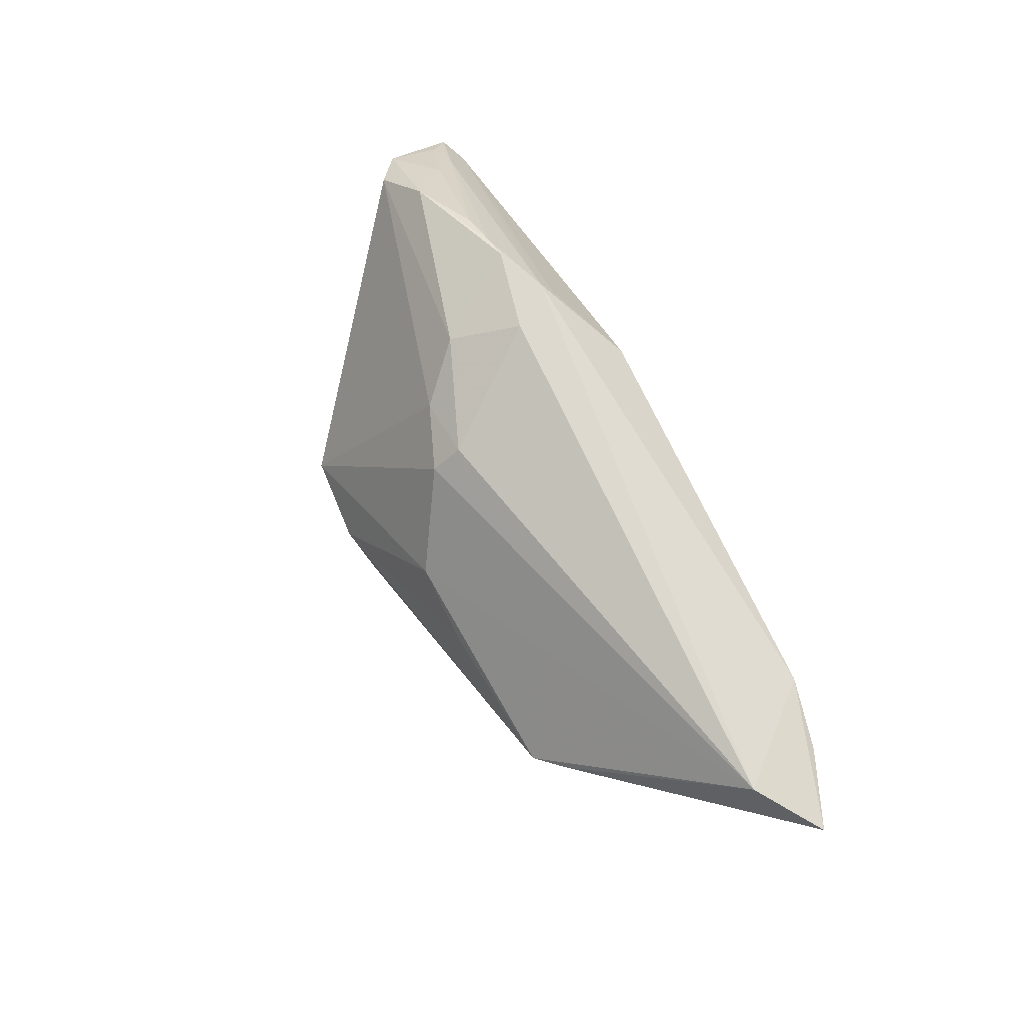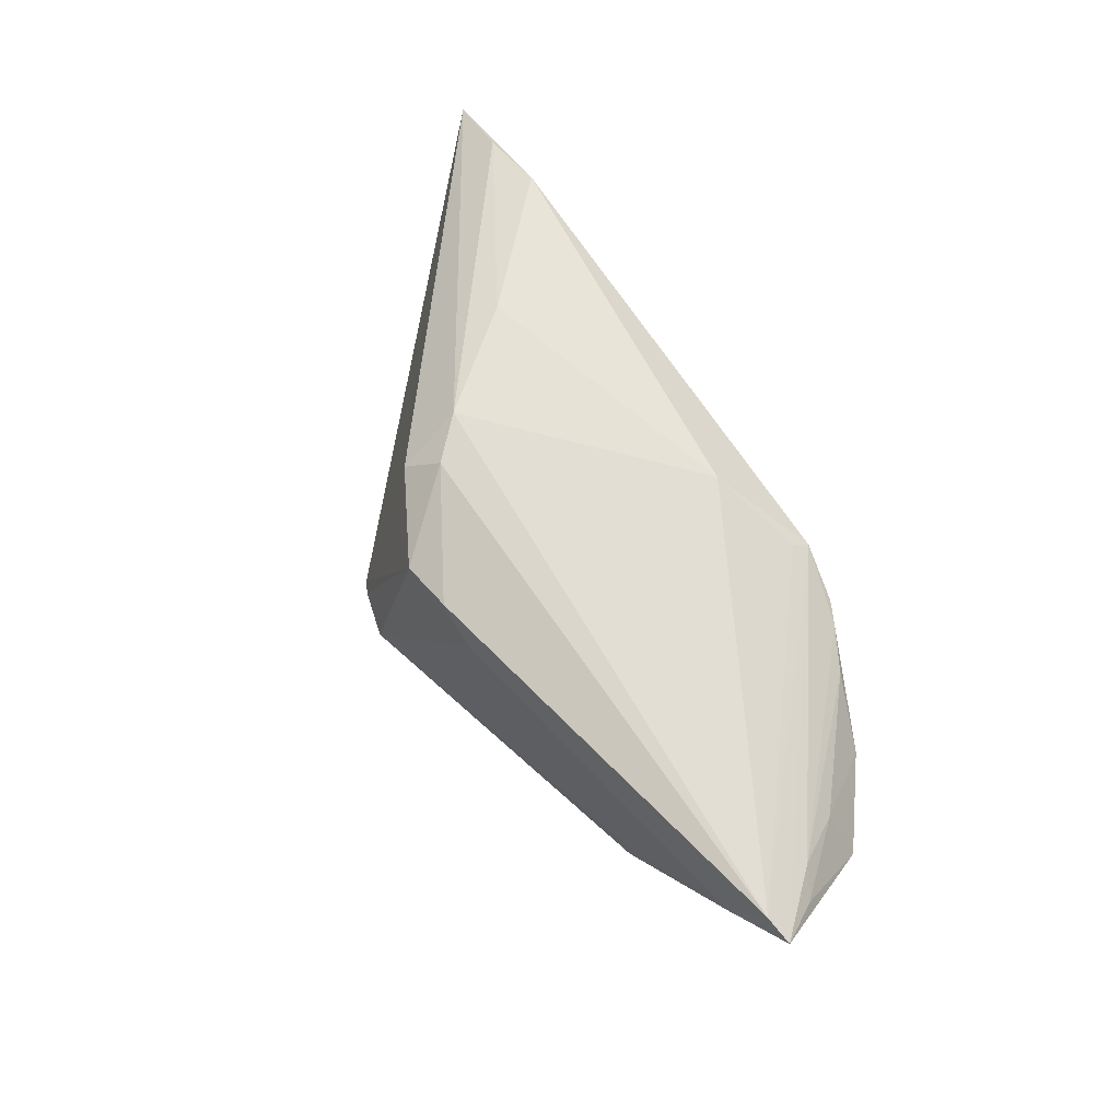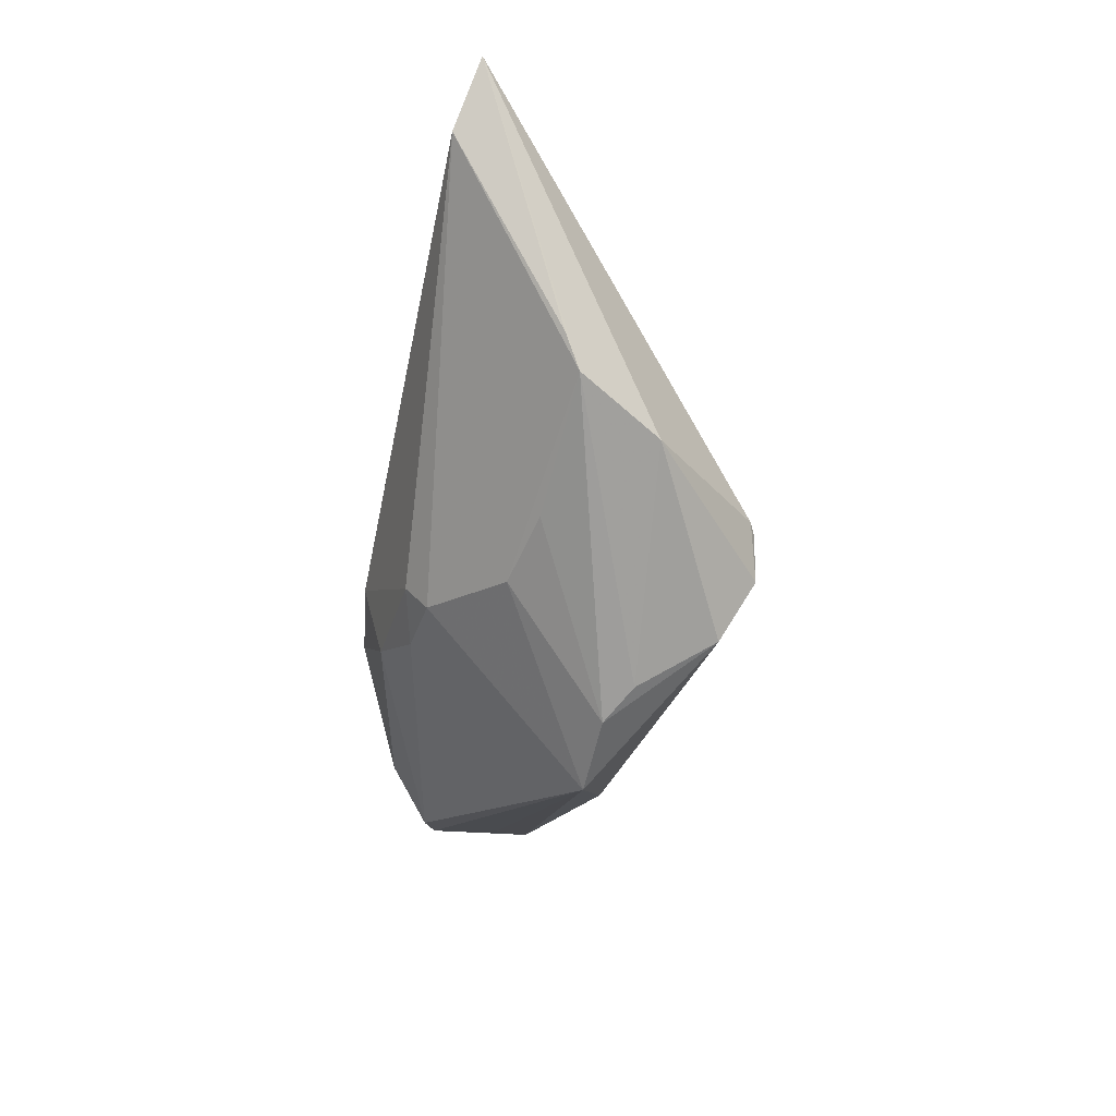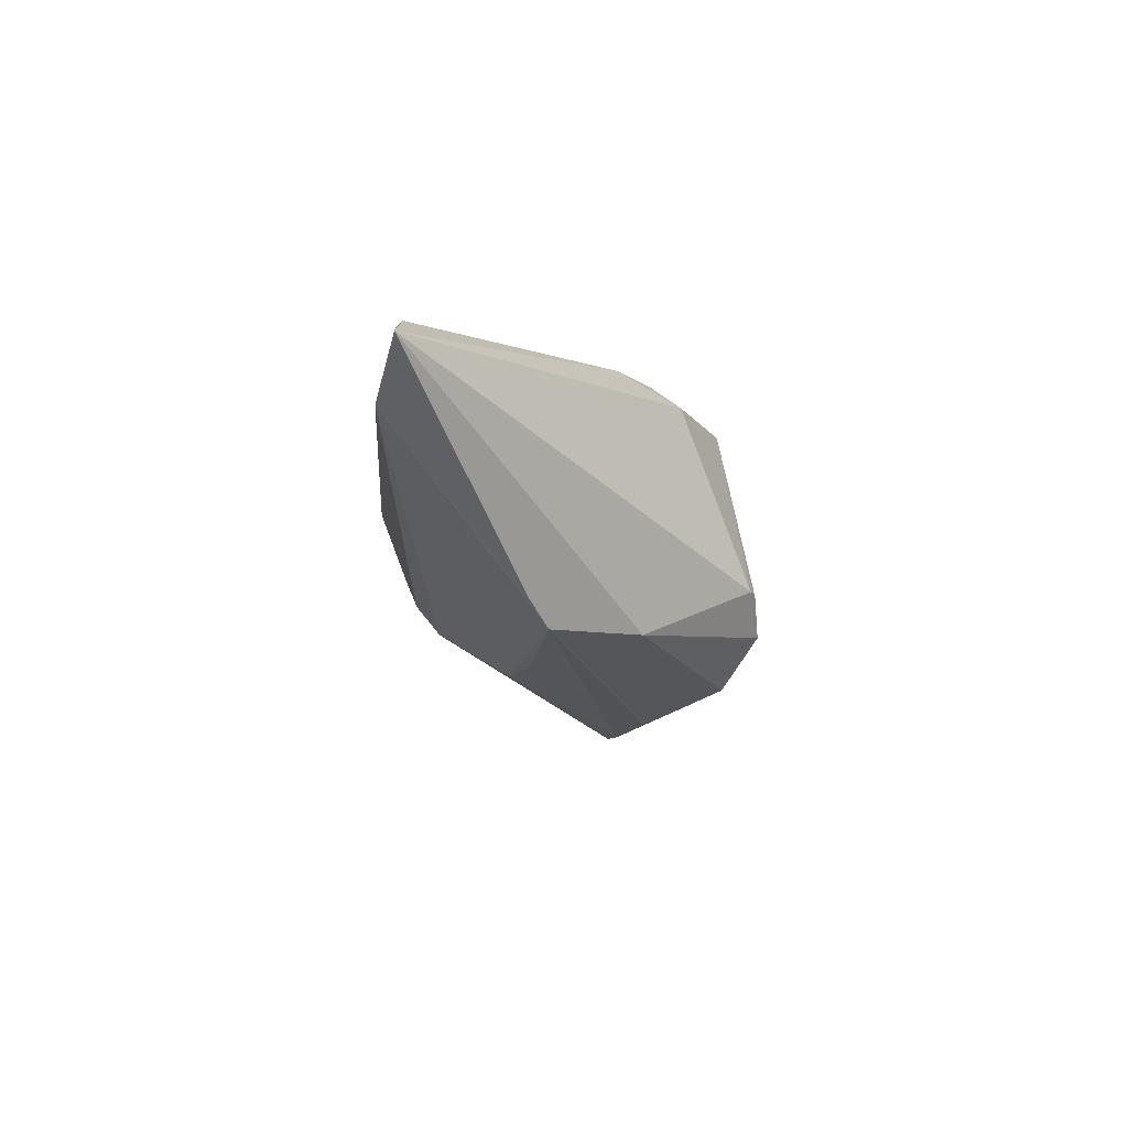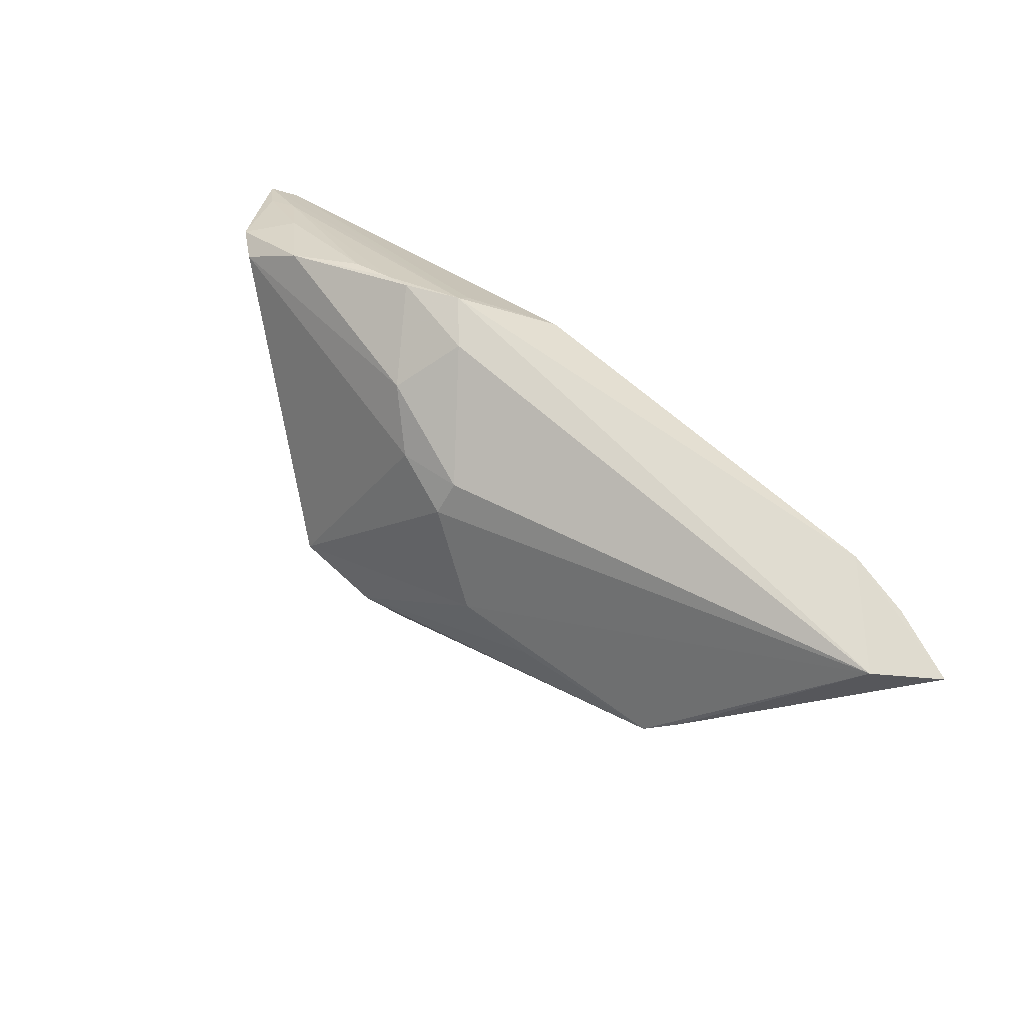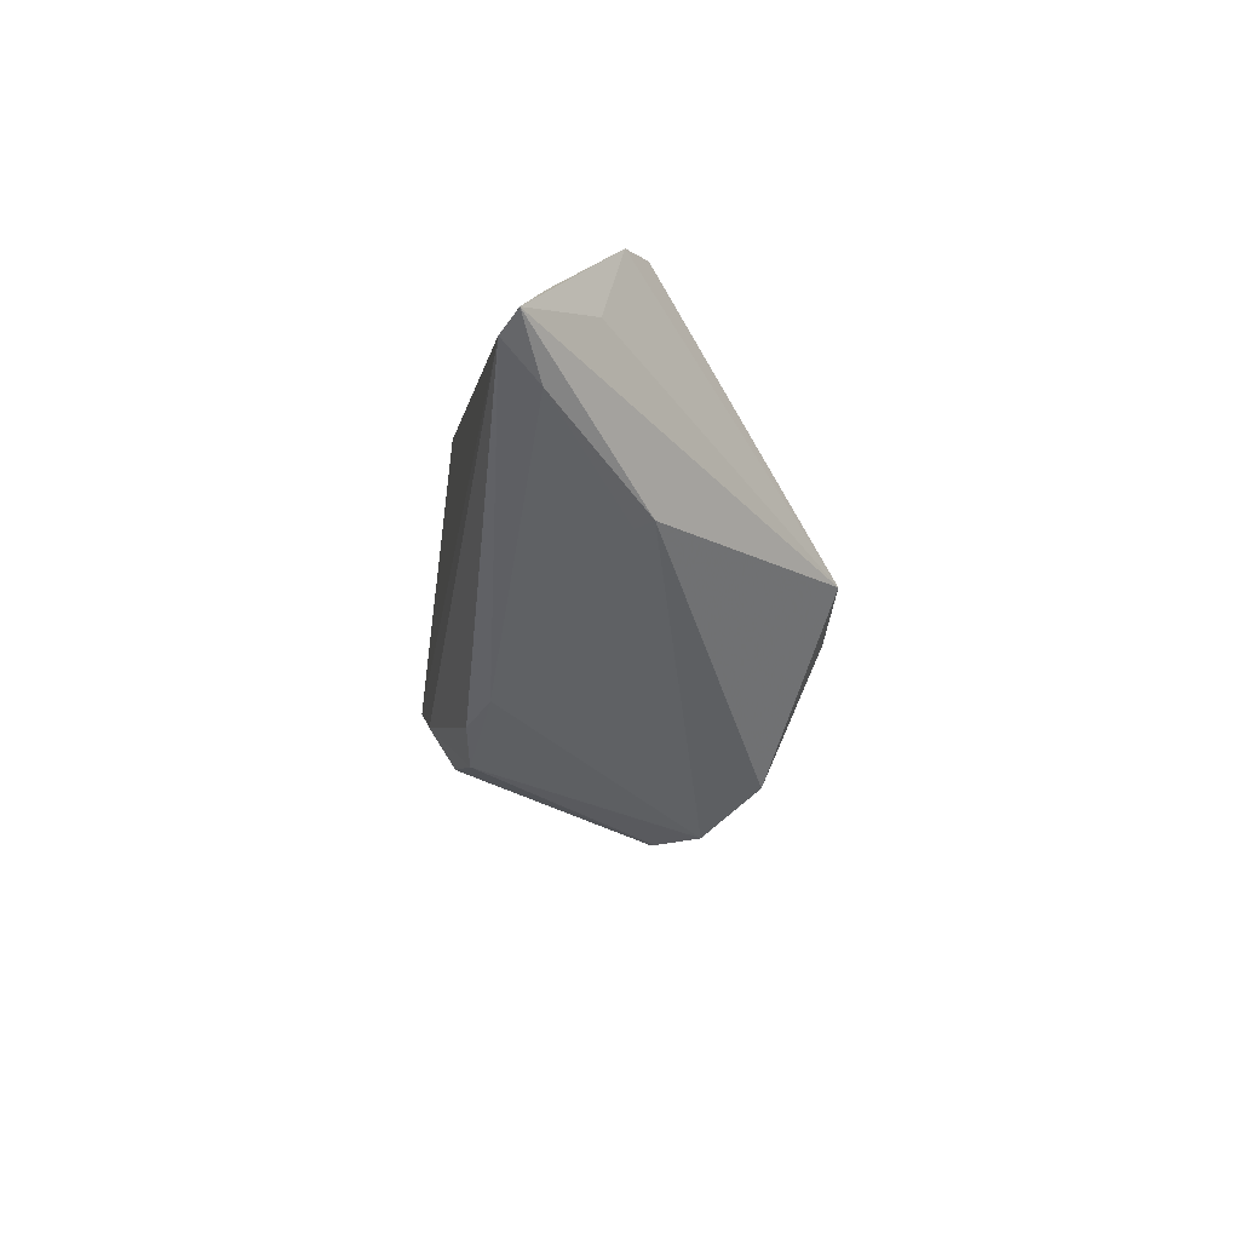
<metadata>
{"format":"obj","ext":"obj","renderer":"f3d","projection":"perspective","resolution":1024,"background":"white","views":[{"elev":73.3,"azim":-118.0,"up":"+Y"},{"elev":67.2,"azim":57.8,"up":"+Z"},{"elev":-60.8,"azim":-101.9,"up":"+Z"},{"elev":-11.5,"azim":-94.5,"up":"+Z"},{"elev":78.1,"azim":-143.4,"up":"+Y"},{"elev":-34.2,"azim":80.1,"up":"+Y"}]}
</metadata>
<code>
v -0.05989 0.01965 0.007079
v 0.0458 0.004392 0.009656
v 0.006316 0.01507 0.01649
v -0.02693 -0.008532 -0.01729
v -0.009246 -0.02472 -0.0145
v 0.03183 0.01609 0.007451
v 0.02674 0.01879 0.007846
v 0.05303 -0.003786 0.01231
v -0.05193 0.02153 0.001763
v -0.04244 0.0196 0.01324
v 0.01149 0.01477 -0.009136
v -0.004894 -0.02078 0.01182
v 0.05597 -0.008863 0.01501
v -0.03374 0.002565 -0.01794
v -0.0129 -0.01142 0.01587
v 0.05259 -0.009546 0.01649
v 0.04943 -0.001705 0.013
v 0.03387 -0.01559 0.0007029
v 0.03524 -0.01532 -0.001099
v 0.02394 0.02014 0.007958
v -0.0163 -0.01463 0.01237
v -0.05086 0.01888 0.01113
v -0.03703 0.004979 -0.01506
v -0.005639 0.005401 -0.01903
v 0.01888 -0.009171 -0.02379
v 0.0468 0.007278 0.001497
v 0.04892 -0.01184 0.01184
v 0.002899 -0.01203 -0.0237
v 0.04024 0.01291 0.00408
v 0.001737 -0.0199 0.01305
v 0.01672 0.01926 0.01157
v -0.003375 -0.02113 -0.02018
v -0.05342 0.01366 0.00508
v -0.01519 0.003326 -0.01922
v 0.01728 0.02131 0.01027
v -0.0148 -0.02306 -0.009845
v 0.003734 0.01676 -0.008875
v 0.05004 0.005477 0.004412
v 0.01723 0.01811 -0.003038
v -0.0175 -0.00682 0.01649
v 0.007242 -0.0198 0.01115
v -0.0276 0.005455 0.01546
v 0.04993 -0.00352 0.006645
v -0.01341 -0.02378 -0.0101
v 0.007989 -0.009191 -0.02481
v 0.01337 0.02153 0.005144
v 0.003771 0.01381 -0.01247
f 43 25 38
f 13 43 38
f 25 43 13
f 14 9 24
f 27 13 16
f 23 14 1
f 1 9 23
f 23 9 14
f 37 9 46
f 29 2 38
f 14 24 34
f 47 9 37
f 47 24 9
f 37 11 47
f 47 11 25
f 25 24 47
f 1 14 4
f 4 36 1
f 21 36 12
f 27 16 41
f 10 42 3
f 10 9 1
f 3 42 40
f 40 16 3
f 1 21 40
f 35 16 13
f 35 10 3
f 20 46 35
f 35 46 9
f 9 10 35
f 8 13 38
f 38 2 8
f 39 11 37
f 37 46 39
f 39 46 20
f 20 29 39
f 7 29 20
f 20 35 7
f 38 25 26
f 26 29 38
f 25 11 26
f 11 39 26
f 26 39 29
f 1 36 33
f 33 21 1
f 36 21 33
f 12 41 30
f 30 41 16
f 15 21 12
f 15 40 21
f 12 30 15
f 16 40 15
f 15 30 16
f 42 10 22
f 22 40 42
f 22 10 1
f 1 40 22
f 3 16 31
f 31 35 3
f 16 35 31
f 2 29 6
f 29 7 6
f 17 35 13
f 17 7 35
f 17 6 7
f 2 6 17
f 13 8 17
f 17 8 2
f 36 4 5
f 4 32 5
f 5 41 12
f 25 32 45
f 14 34 45
f 45 24 25
f 45 34 24
f 12 36 44
f 44 5 12
f 36 5 44
f 27 41 18
f 41 5 18
f 14 45 28
f 28 45 32
f 28 4 14
f 28 32 4
f 19 5 32
f 19 18 5
f 19 32 25
f 25 13 19
f 19 13 27
f 27 18 19

</code>
